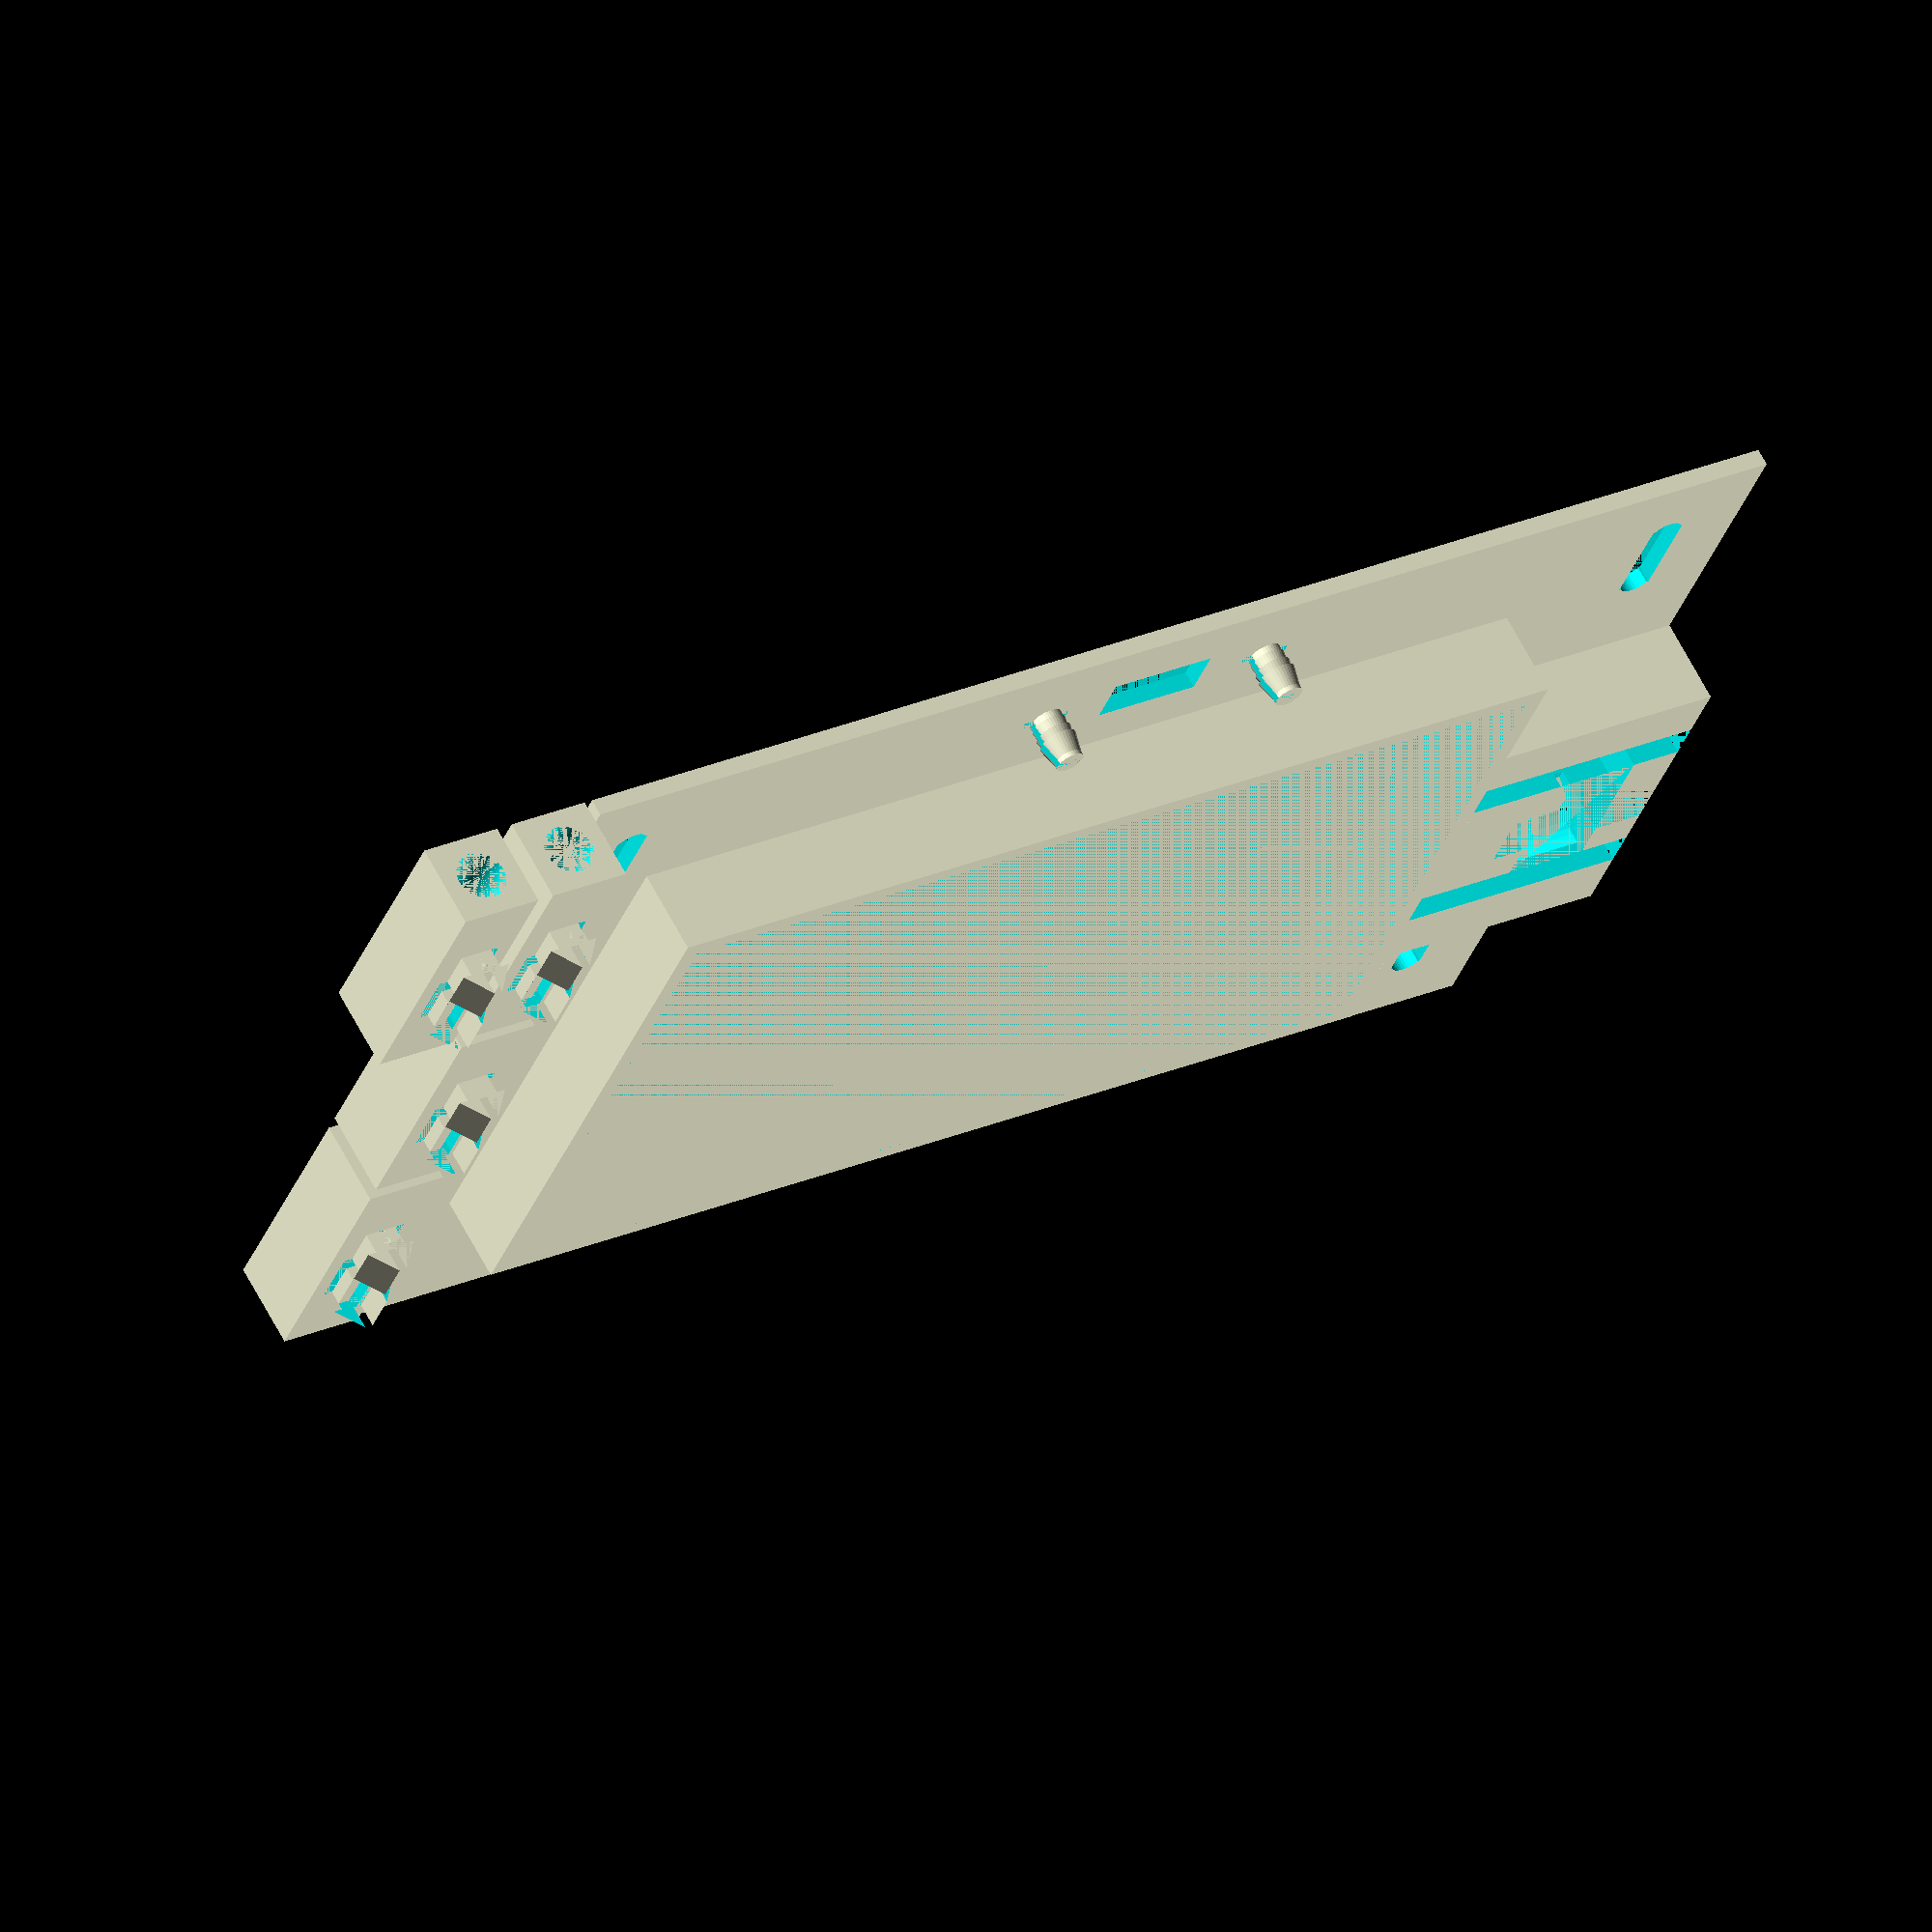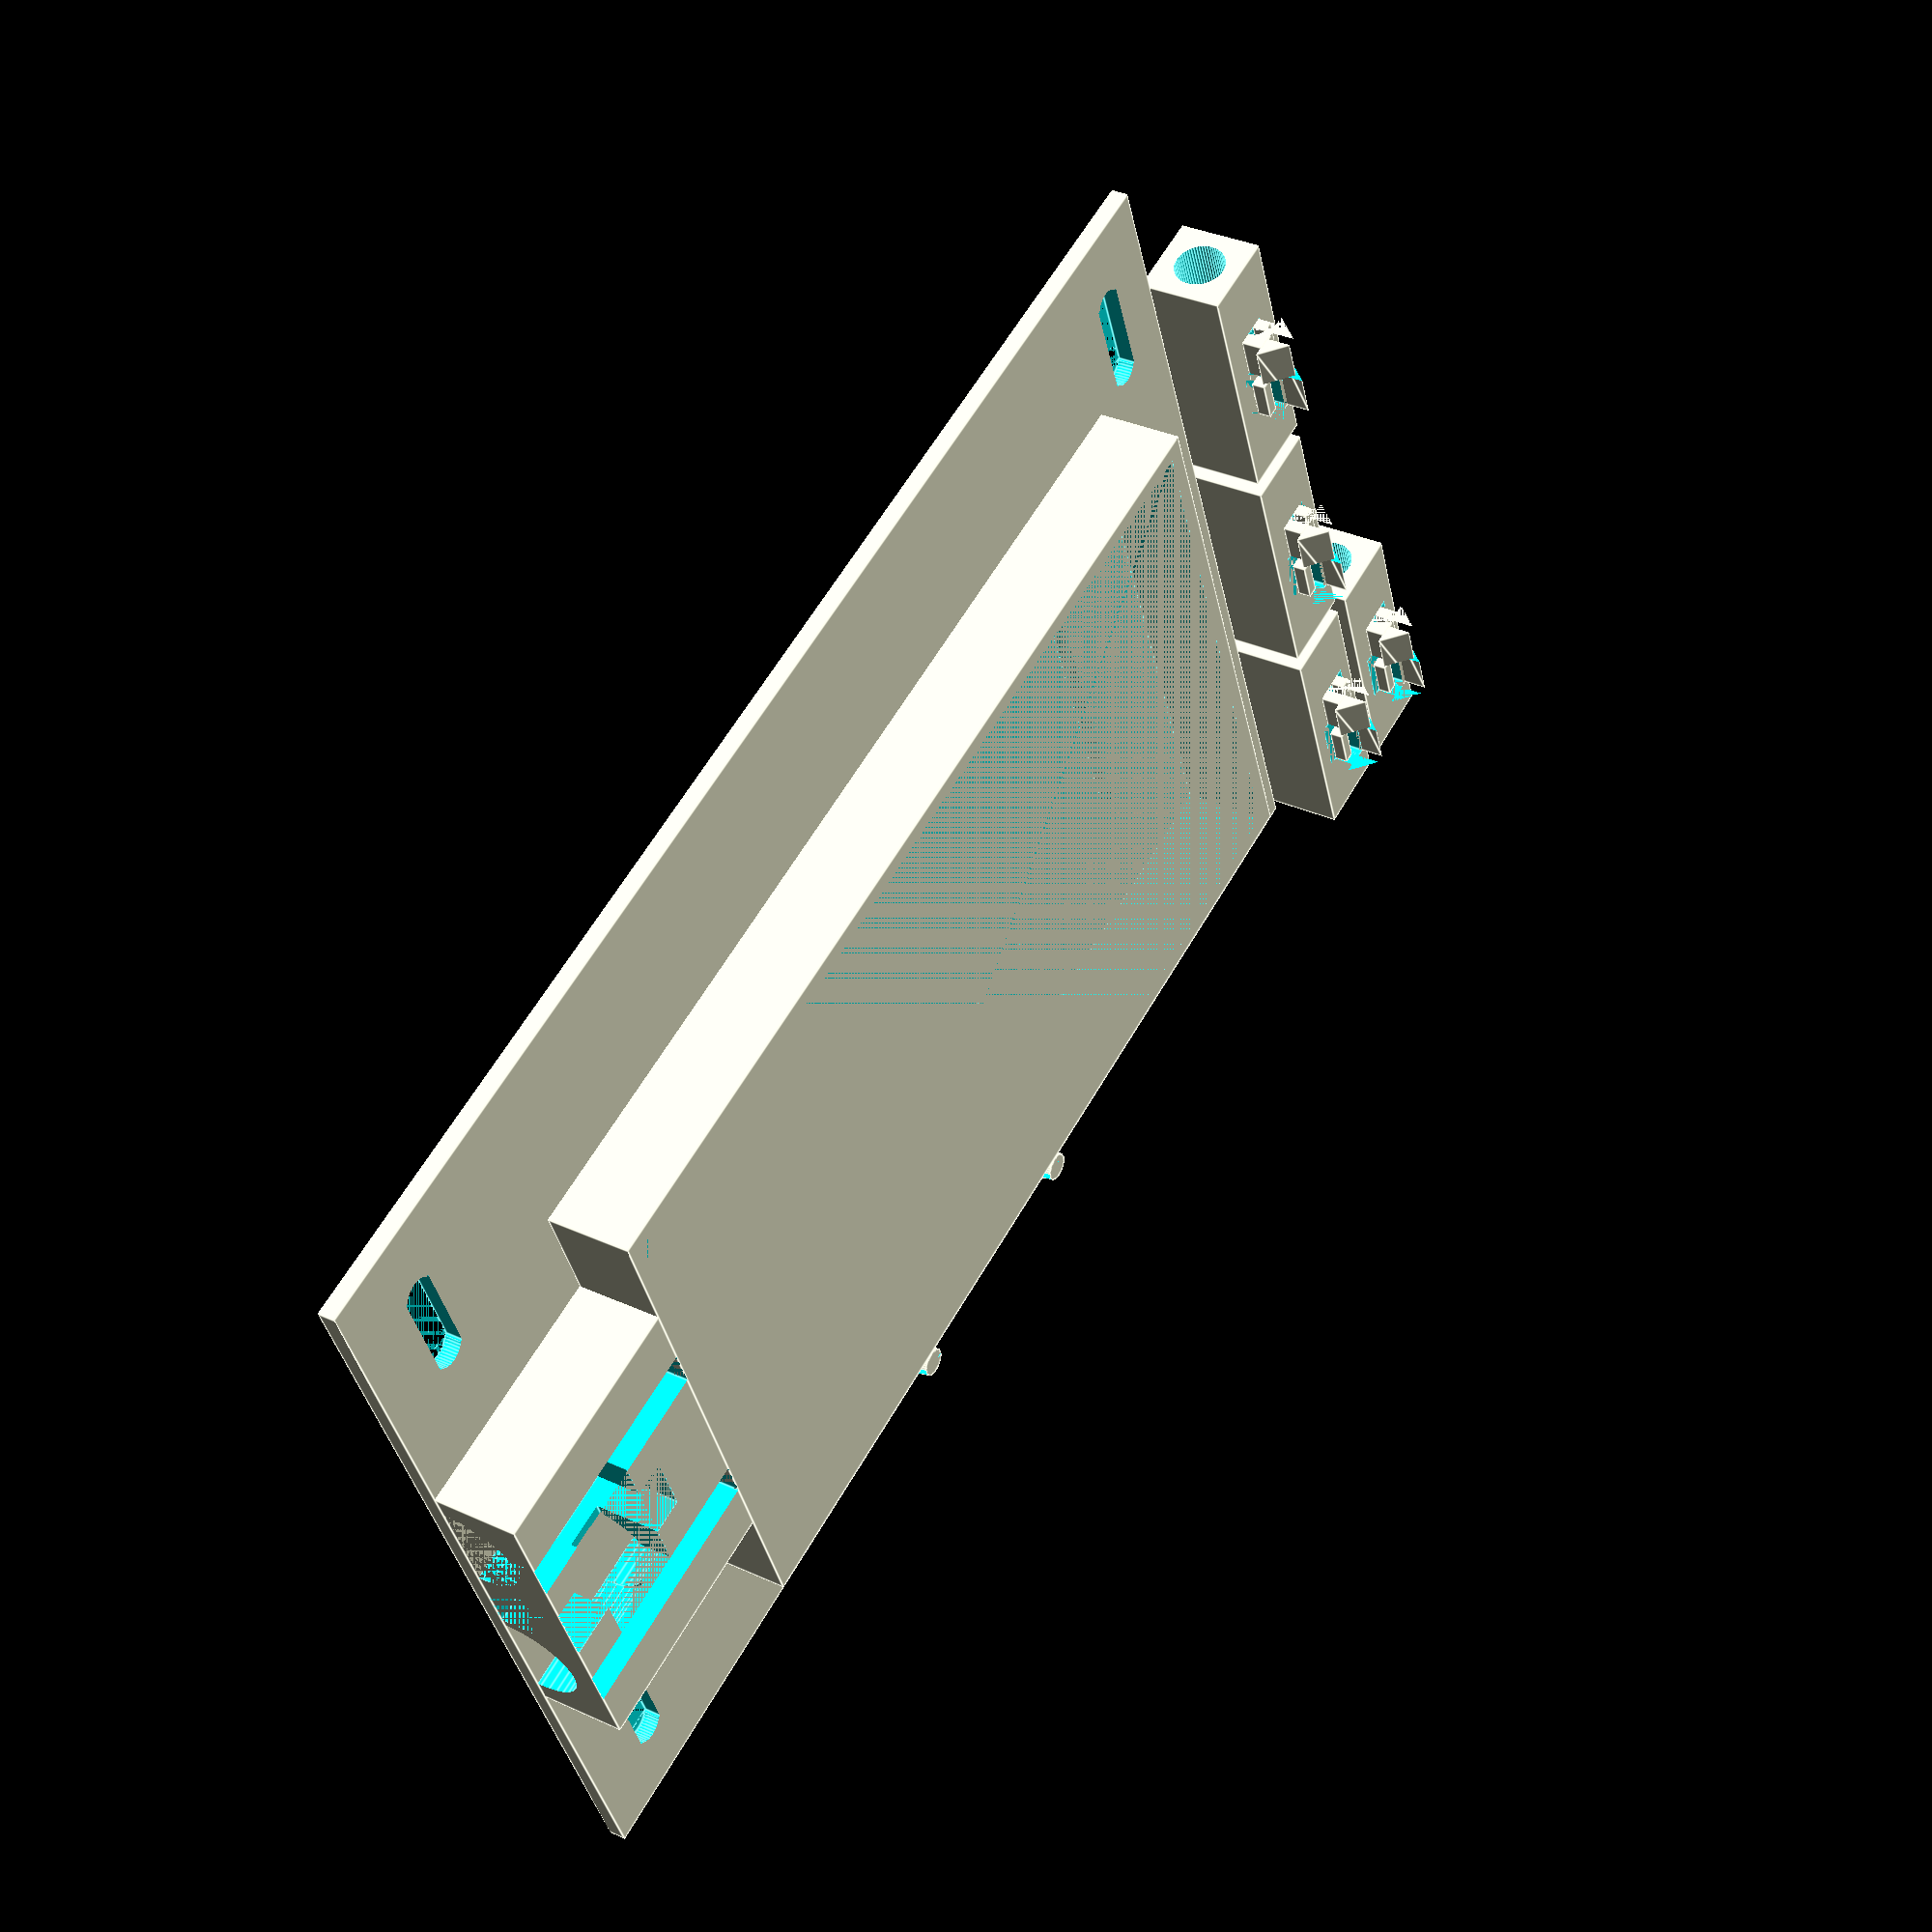
<openscad>
// Add chassie
$fn=36;
//translate([0,80-14,0])cube([14,14,14]);


  //  difference() 
    {
    union(){
        allAxis();
        carChassie();
           
      }
    //    translate([0,7,0]) cube([55,80,90]);
    }

    //Old stuf
    //translate([0,-3,1.75+.75]){ akser();}
    //translate([0,-9,1.75+.75]){ akser();}



    ///translate([5,-3,5.75]){ pegTop();}



/*
union()
{
rotate(a=[0,0,0]) translate([40,-5,1]) translate([-6.5/2,-3/2,0]) cube([6.5,3,7]);
}*/

module allAxis()
{
        // Add akslinger
        translate([0,-3,1.75+.75]){ akserV3();}
        translate([15+1,-3,1.75+.75]){ akserV3();}
        translate([15*2+2,-3,1.75+.75]){ akserV3();}
        translate([0,-9,1.75+.75]){ akserV3();}
 
}

module carChassie()
{
   chasie();
    translate([55/2+23/2,80,1]) feetMount();
        //Switch pegs
    rotate(a=[0,0,90]) 
    { union(){translate([40,-5,1]) swithPeg();} }

}

module swithPeg()
{
  translate([-7.5,0,0]) { pegDia1mm(); }
  translate([ 7.5,0,0]) { pegDia1mm(); }
  
}

module pegDia1mm()
{
    difference()
    {
        union()
         { translate([0,0,.4])   {  cylinder(r1=1.05,r2=0.90,h=1);}
           translate([0,0,.5*2]) {  cylinder(r1=1.10,r2=0.85,h=1);}
           translate([0,0,.5*3]) {  cylinder(r1=1.15,r2=0.80,h=1.5);}
           translate([0,0,0])    {  cylinder(r1=1.00,r2=0.85,h=3);} 
         }   
        translate([-1.5,-.25,0])   { cube([3,.5,3]); }
    }
}

module feetMount()
{
    rotate(a=[-90,0,180])
    difference(){    

    translate([1,-5,0]) {cube([21,5,14]);}
        { //Hull til føtene :)
         translate([5.75,0,0]) {cylinder(h=14,r=3.25,center=false);}
         translate([5.75+11.5,0,0]) {cylinder(h=14,r=3.25,center=false);} 

         //Inc height of arc
         translate([5.75,-0.25,0]) {cylinder(h=14,r=3.25,center=false);}
         translate([5.75+11.5,-.25,0]) {cylinder(h=14,r=3.25,center=true);} 

         
         translate([9.5,-5,0]) cube([4,5,10]);  
         
         translate([9.5-2-.5,-5,3]) cube([9.5,4,5]); 
         
         //Hull til fot-stammen
         translate([5.75-.9,-3-3-.15,0]) {cube([2.3,4,14]);}
         translate([5.75+11.5-.9-.15,-3-3,0]) {cube([2.3,4,14]);}
        }
    }
}

module chasie()
{
difference(){
cube([55,80,1]);  // Chassie

//SwitchNob hole
translate([5,40,0]) translate([-1.5,-6.5/2,0])cube([3,6.5,3]);


 translate([17,15,0]){  
 cube([20,42,5]);}  //ytre boks


//holes front axis
translate([5,4,0]) {cylinder(h=1.25,r=1);}
translate([5+5,4,0]) {cylinder(h=1.25,r=1);}
translate([5-.5,4-1,0]) cube([6,2,1.3]);

translate([50,4,0]) {cylinder(h=1.25,r=1);}
translate([50-5,4,0]) {cylinder(h=1.25,r=1);}
translate([50-5-.5,4-1,0]) cube([6,2,1.3]);


//front plate - whole
translate([55/2-2.5,4,0]) {cylinder(h=1.25,r=1);}
translate([55/2+2.5,4,0]) {cylinder(h=1.25,r=1);}
translate([50/2-.5,4-1,0]) cube([6,2,1.3]);

//holes axis 2

//translate([55/2,75,0]) {cylinder(h=1.25,r=1);}
translate([5,75,0]) {cylinder(h=1.25,r=1);}
translate([5+5,75,0]) {cylinder(h=1.25,r=1);}
translate([5-.5,75-1,0]) cube([6,2,1.3]);

translate([50,75,0]) {cylinder(h=1.25,r=1);}
translate([50-5,75,0]) {cylinder(h=1.25,r=1);}
translate([50-5-.5,75-1,0]) cube([6,2,1.3]);


//center back
//translate([55/2-2.5,75,0]) {cylinder(h=1.25,r=1);}
//translate([55/2+2.5,75,0]) {cylinder(h=1.25,r=1);}
//translate([50/2-.5,75-1,0]) cube([6,2,1.3]);


}

//Batteri boks
translate([55/2-(32.5+2)/2+1/2,8,1]) {
difference(){ 
 translate([-1,-1,0]){  
 cube([32.5+2,57+2,5]);}  //ytre boks
 cube([32.5,57,5]);      // indre romm
}
}

}

module pegTop()
{
    {
        difference()
        {
           union()
            {
              cylinder(h=1.5,r1=.94,r2=1);
              translate([0,0,1.35]) cylinder(h=1.5,r1=1.3,r2=.8);
            }
           translate([-1.5,-.25,0]  ) {cube([3,.5,3.5]);}
         }
    
    }
}

  module prism(l, w, h){
       polyhedron(
               points=[[0,0,0], [l,0,0], [l,w,0], [0,w,0], [0,w,h], [l,w,h]],
               faces=[[0,1,2,3],[5,4,3,2],[0,4,5,1],[0,3,4],[5,2,1]]
               );
       
       }


module akserV3()
{
  rotate(a=90,v=[0,1,0]){
    difference(){
    translate([-2.5,-2.5,0.0]) { cube([5,5,15]);}
    //cylinder(h=55, r=2.5, center=false);
    cylinder(h=55, r=1.5,$fn=60, center=false);
    }

} 

difference(){
  union(){
        difference()
        {
        translate([5-.5,-1,2.5])  cube([6,2,1.3]);
        translate([5-.5,-.25,2.5]) cube([6,.5,1.3]);
          }
        translate([5-.5,.1-2+.5-.15,2.5+1.2]) prism(6, 1.3, 1.5);
        translate([11-.5,-.1+1.5+.15,2.5+1.2]) rotate(a=[0,0,180])prism(6, 1.3, 1.5);
  }
  
   translate([5-.5,-.25+.30,2.5]) cube([3.5,1.5,3]);  
   translate([5-.5+2.5,-.25-.30-1,2.5]) cube([3.5,1.5,3]);
   
  }
  
  translate([5-.5+3.5,-1,2.5]) cube([2.5,.7,.8]);  
  translate([5-.5,0+.25,2.5]) cube([2.5,.7,.8]);  
  
  
}


module akserV2()
{
   
rotate(a=90,v=[0,1,0]){
    difference(){
    translate([-2.5,-2.5,0.0]) { cube([5,5,15]);}
    //cylinder(h=55, r=2.5, center=false);
    cylinder(h=55, r=1.5,$fn=60, center=false);
    }

}  
  union(){
        difference()
        {
        translate([5-.5,-1,2.5])  cube([6,2,1.3]);
        translate([5-.5,-.25,2.5]) cube([6,.5,1.3]);
          }
        translate([5-.5,.1-2+.5,2.5+1.2]) prism(6, 1.15, 1.5);
        translate([11-.5,-.1+1.5,2.5+1.2]) rotate(a=[0,0,180])prism(6, 1.15, 1.5);
  }
}


module nyAkser()
{
   
rotate(a=90,v=[0,1,0]){
    difference(){
    translate([-2.5,-2.5,0.0]) { cube([5,5,15]);}
    //cylinder(h=55, r=2.5, center=false);
    cylinder(h=55, r=1.5,$fn=60, center=false);
    }
}
    translate([5,0,2.5])   {pegTop();}
    translate([5+5,0,2.5])   {pegTop();}

}


module akser()
{
   
rotate(a=90,v=[0,1,0]){
    difference(){
    translate([-2.5,-2.5,0.0]) { cube([5,5,55]);}
    //cylinder(h=55, r=2.5, center=false);
    cylinder(h=55, r=1.5,$fn=60, center=false);
    }
}
    translate([55/2,0,2.5]){pegTop();}
    translate([5,0,2.5])   {pegTop();}
    translate([50,0,2.5])  {pegTop();}
}

</openscad>
<views>
elev=114.1 azim=291.4 roll=207.8 proj=o view=solid
elev=146.3 azim=67.9 roll=237.9 proj=p view=edges
</views>
